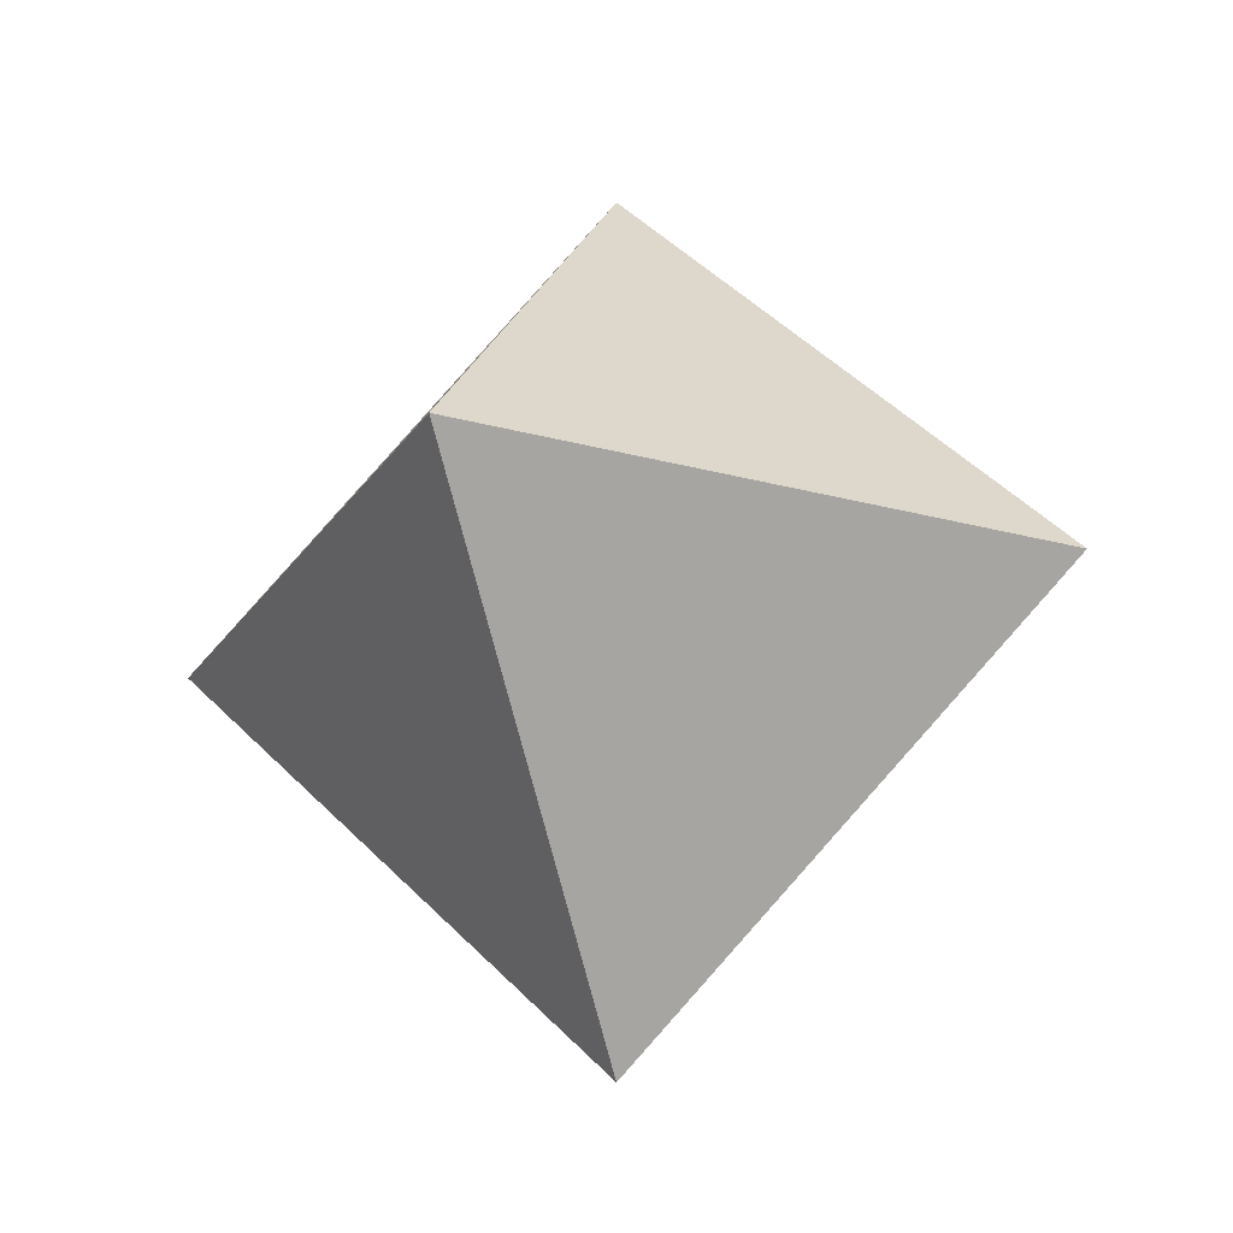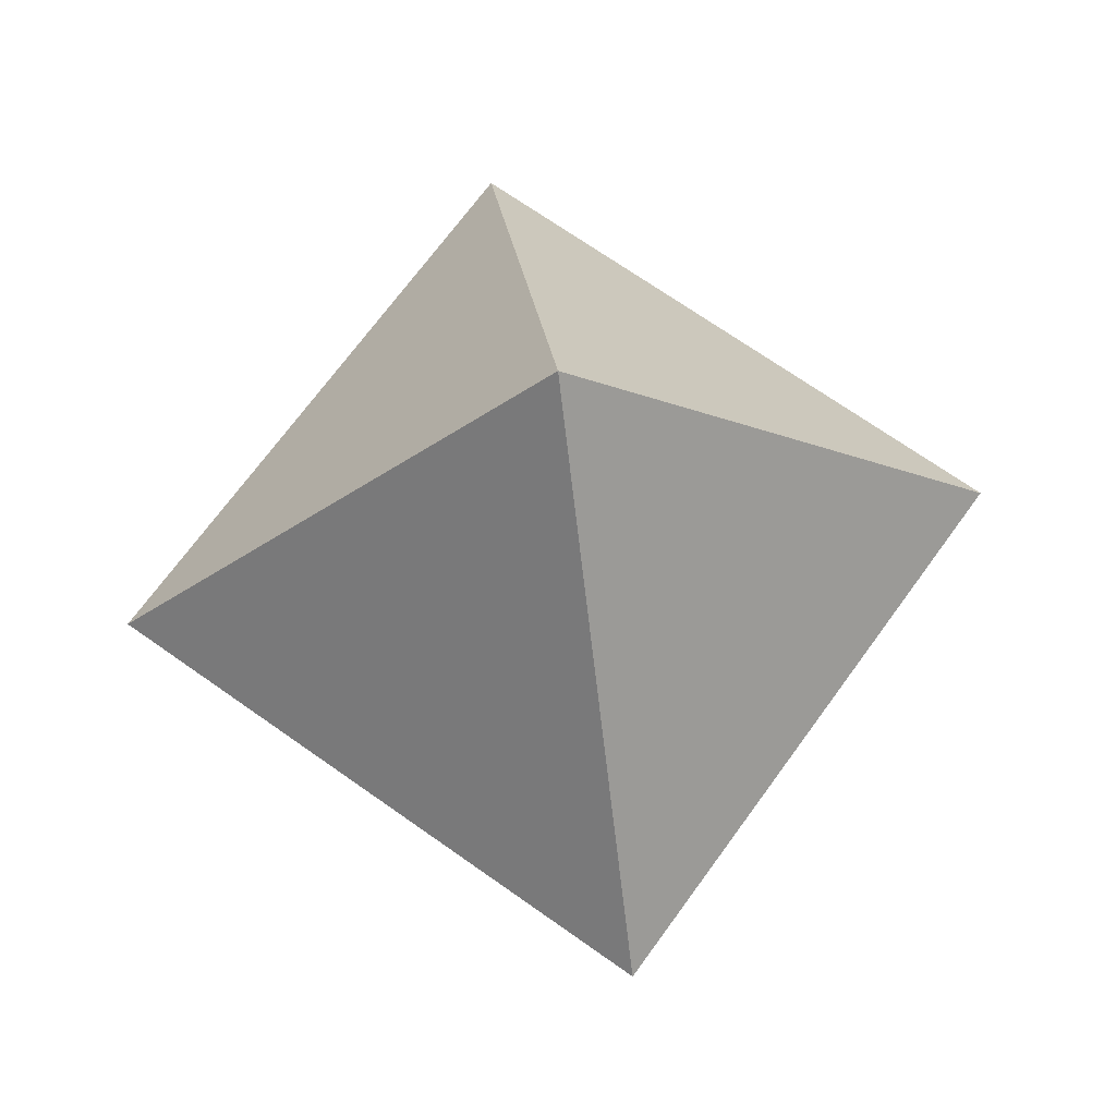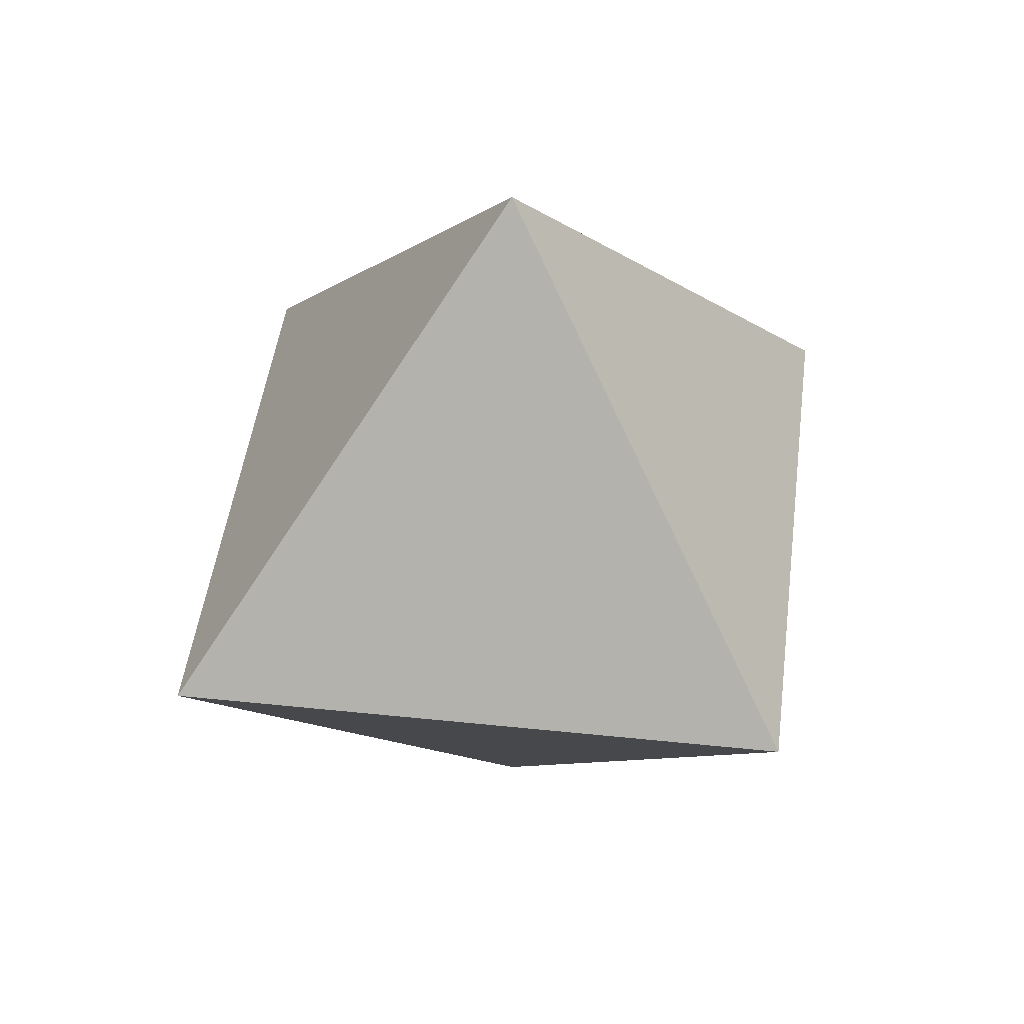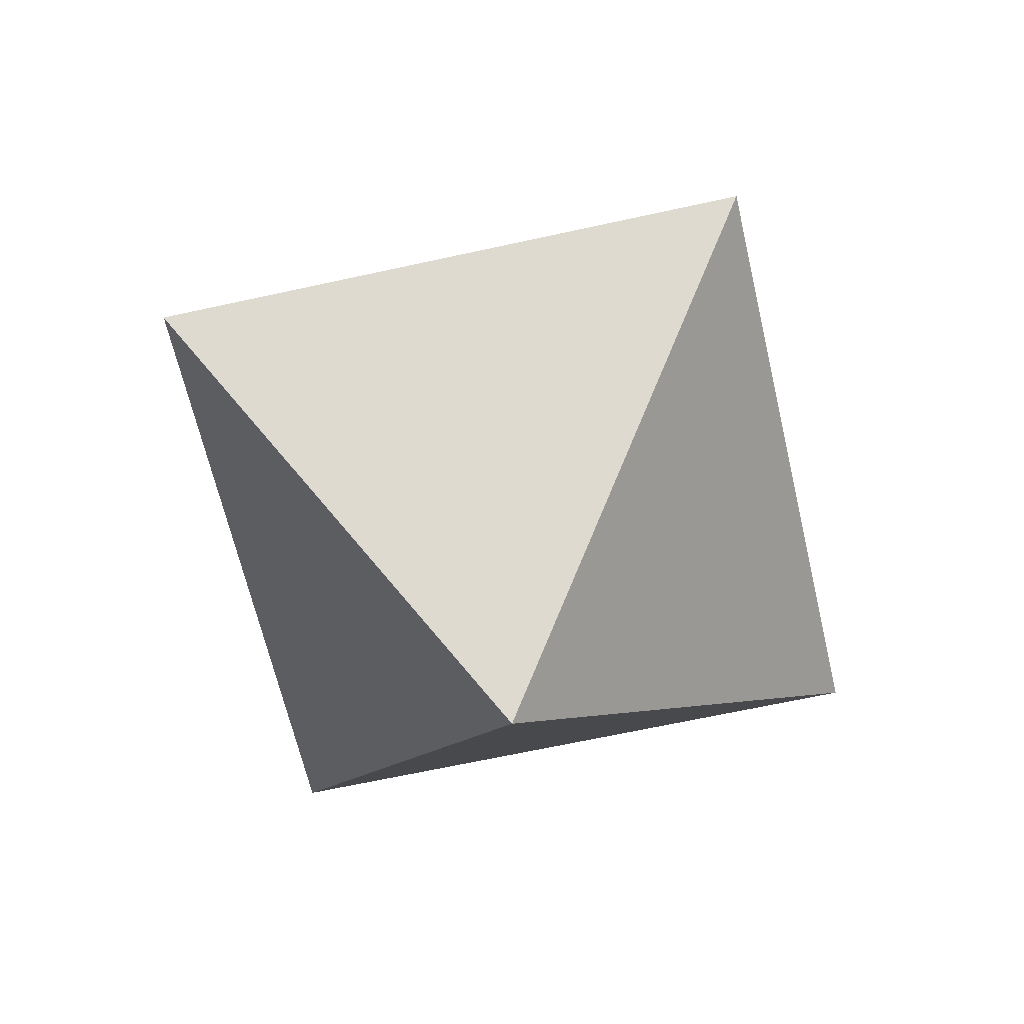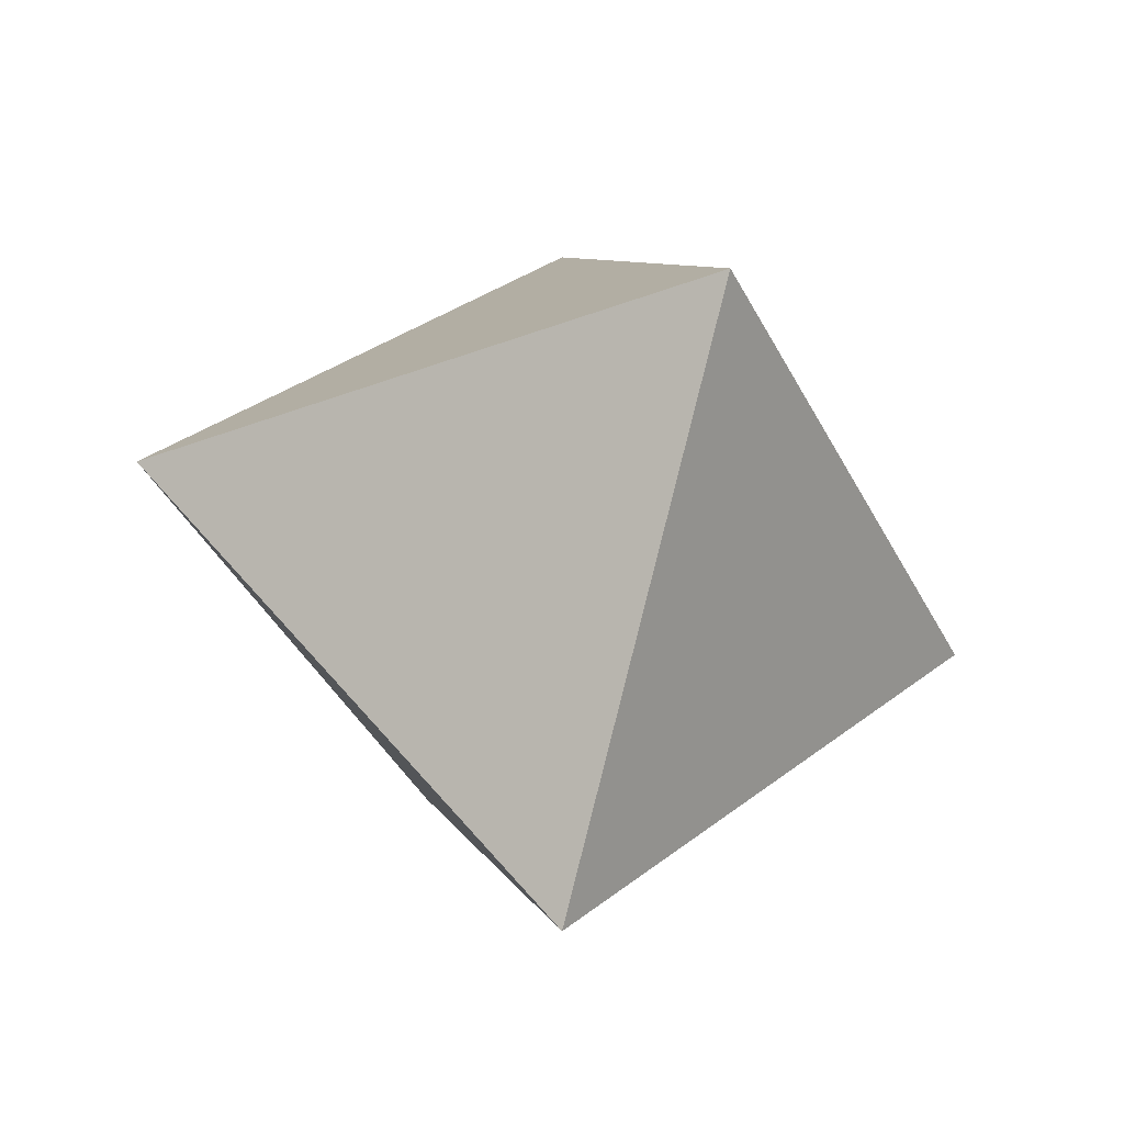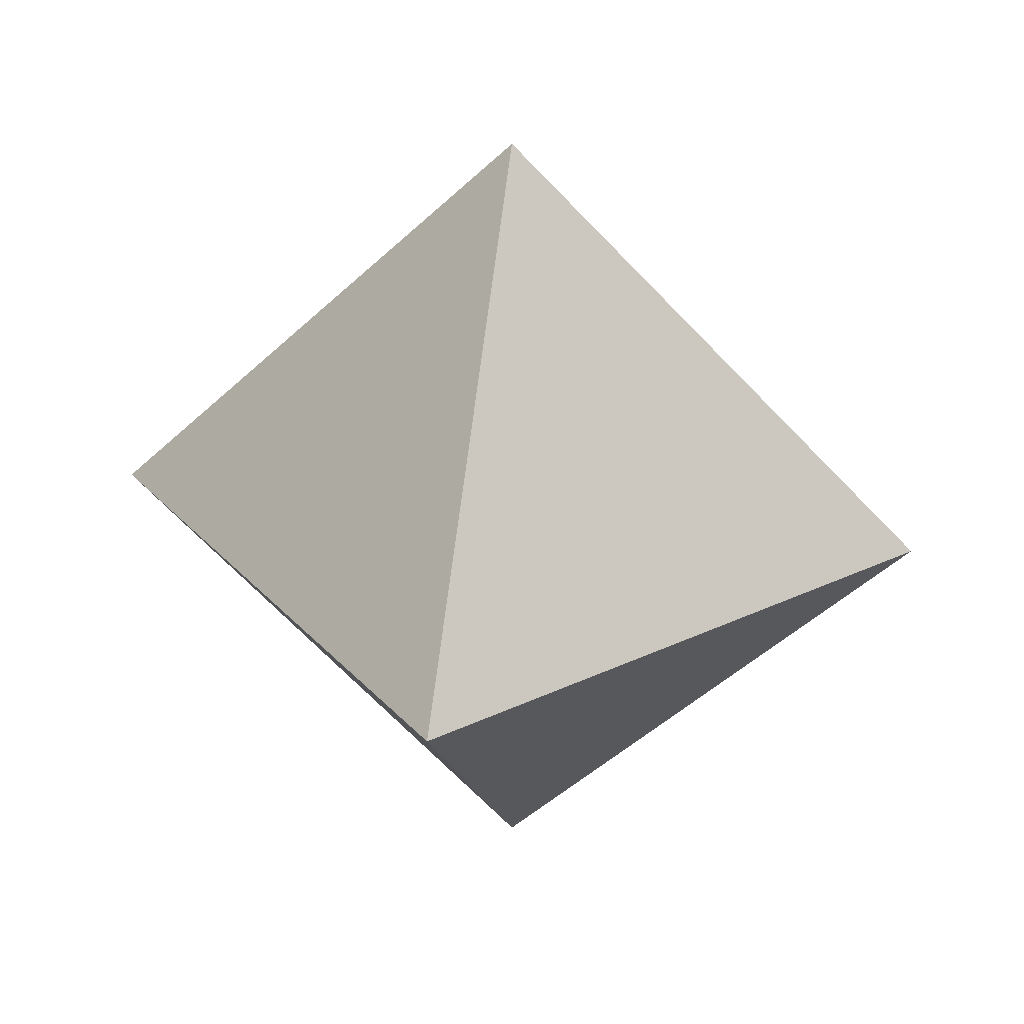
<metadata>
{"format":"obj","ext":"obj","renderer":"f3d","projection":"perspective","resolution":1024,"background":"white","views":[{"elev":-23.3,"azim":110.0,"up":"+Y"},{"elev":68.1,"azim":-9.4,"up":"+Z"},{"elev":44.7,"azim":-38.0,"up":"+Y"},{"elev":-62.4,"azim":-122.2,"up":"+Z"},{"elev":-39.9,"azim":159.8,"up":"+Y"},{"elev":31.0,"azim":100.8,"up":"+Y"}]}
</metadata>
<code>
o Cube_Cube.002
v 0 -1 0
v 0 0 1
v -1 0 0
v 0 1 0
v 0 0 -1
v 1 0 0
f 1 2 3
f 2 4 3
f 1 3 5
f 4 5 3
f 1 6 2
f 4 2 6
f 1 5 6
f 4 6 5

</code>
